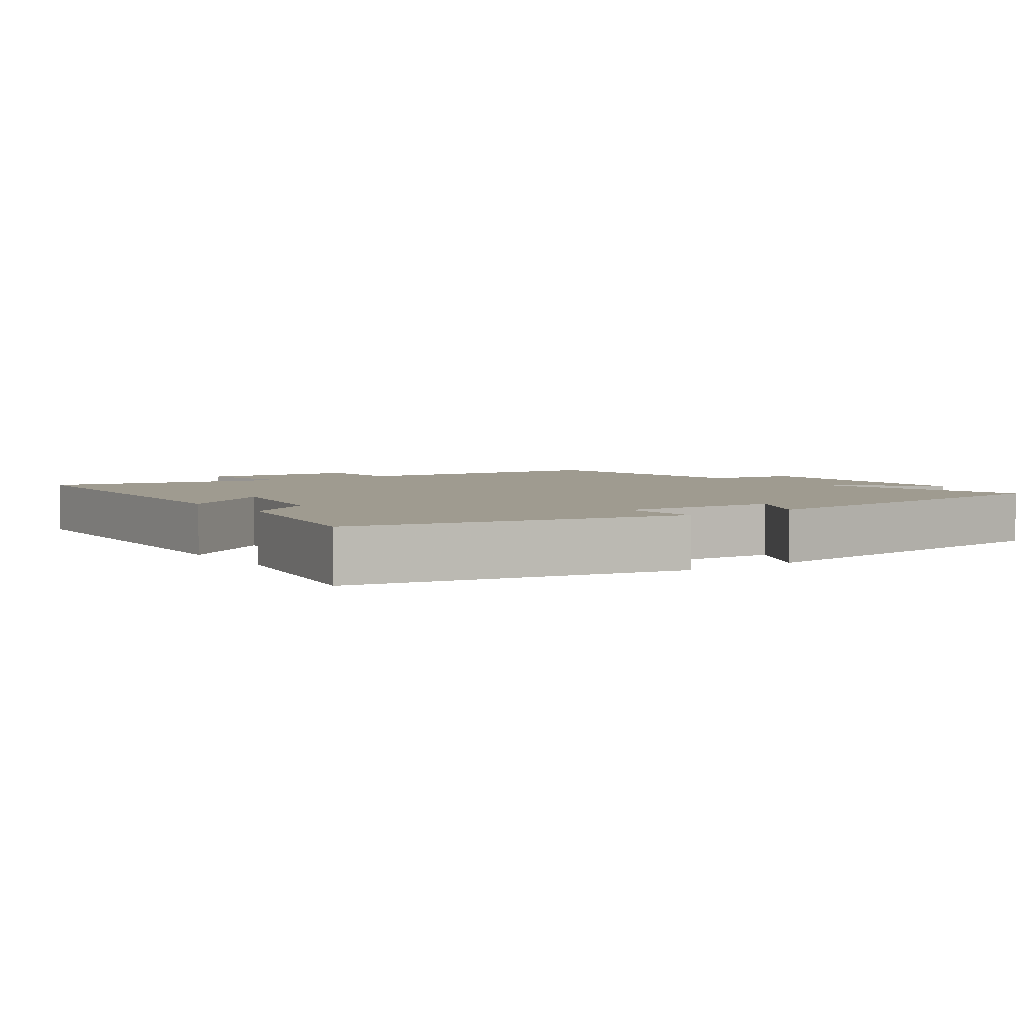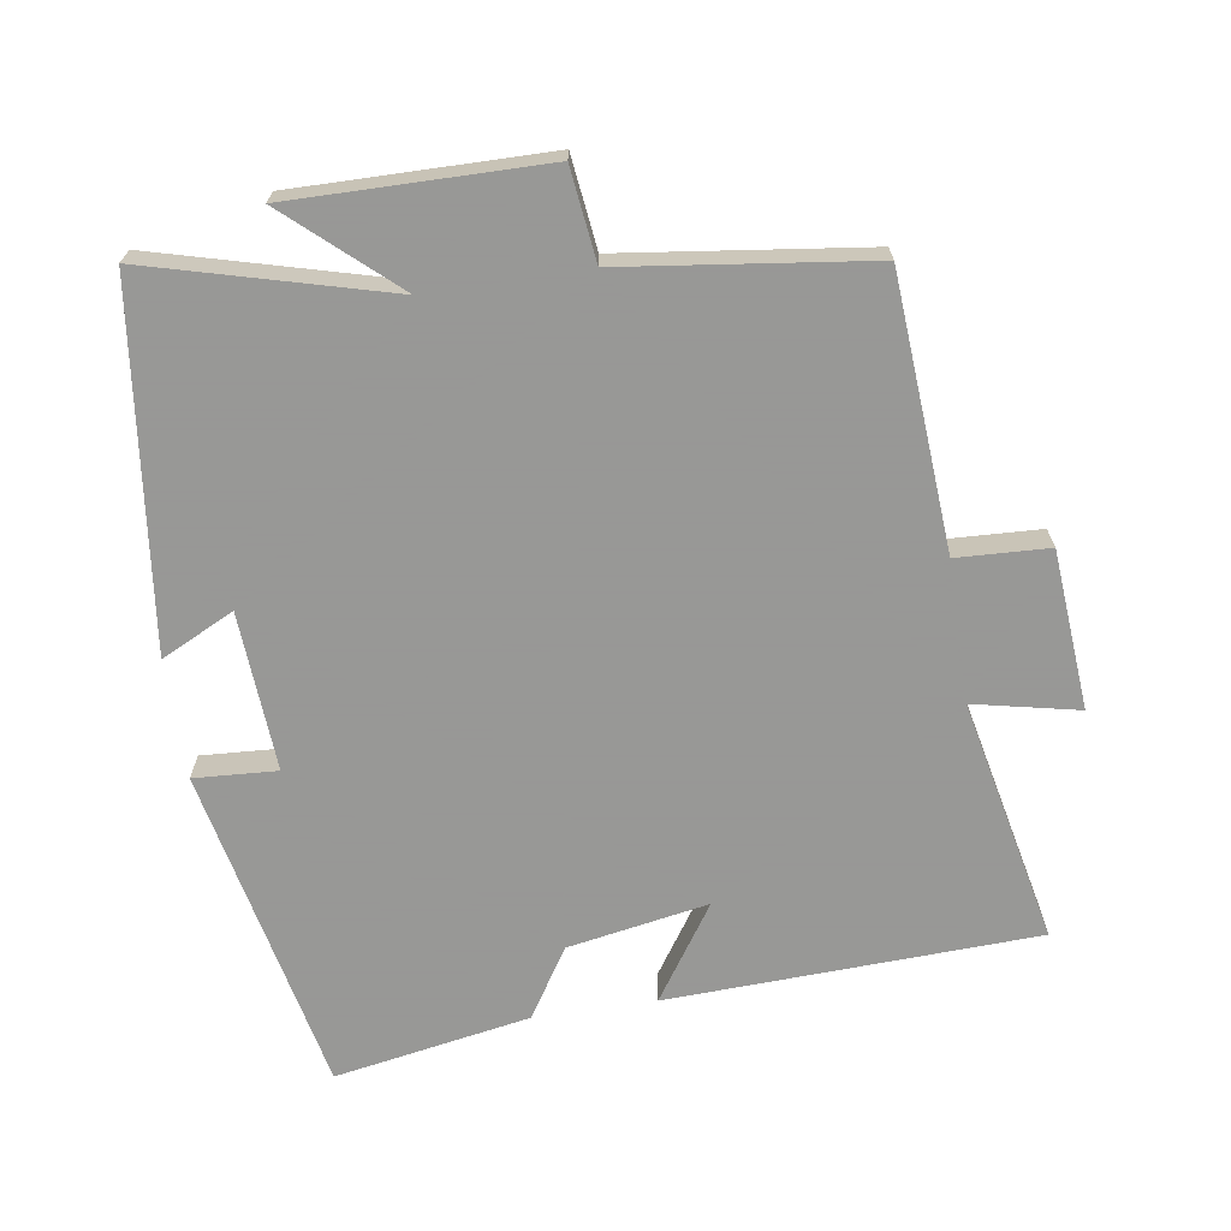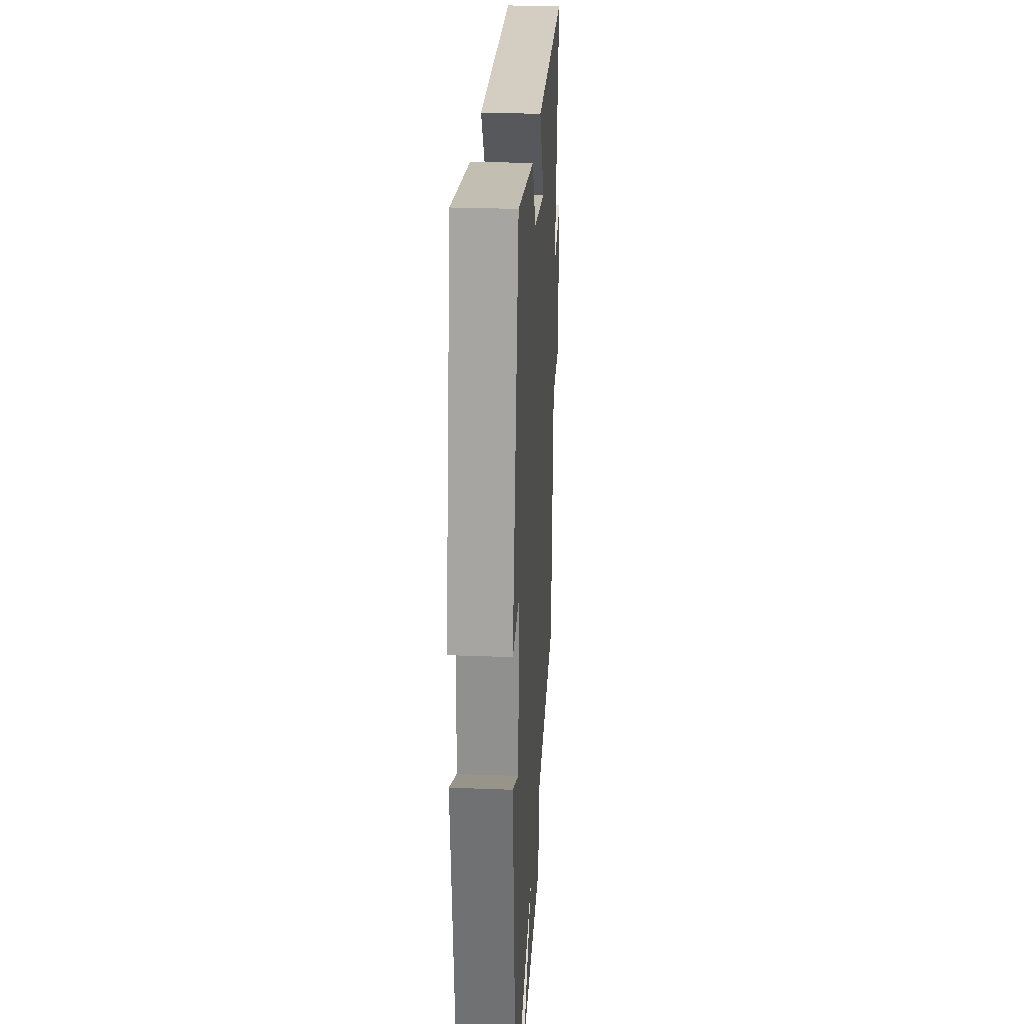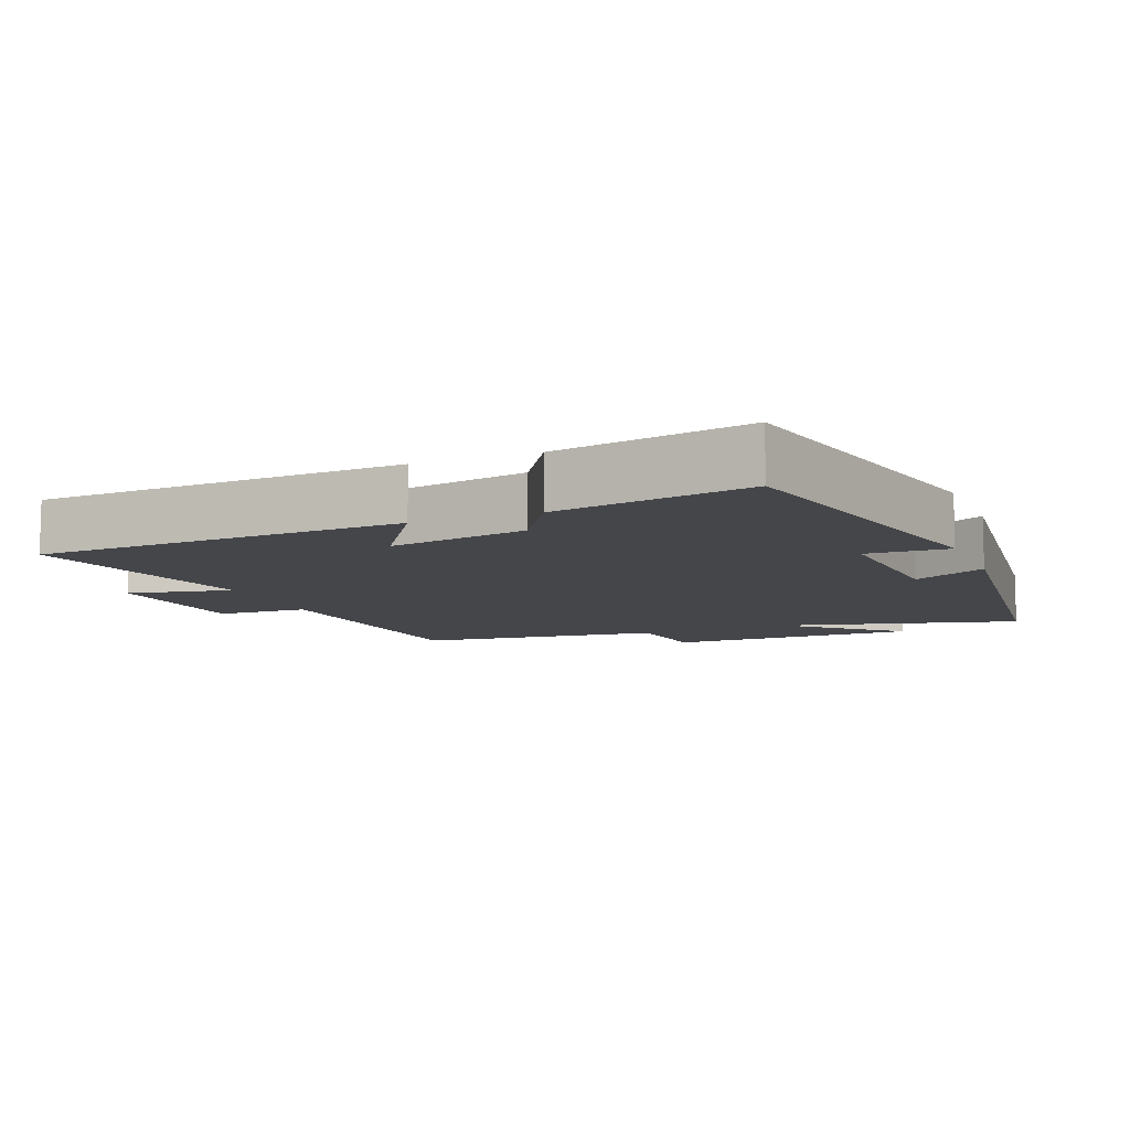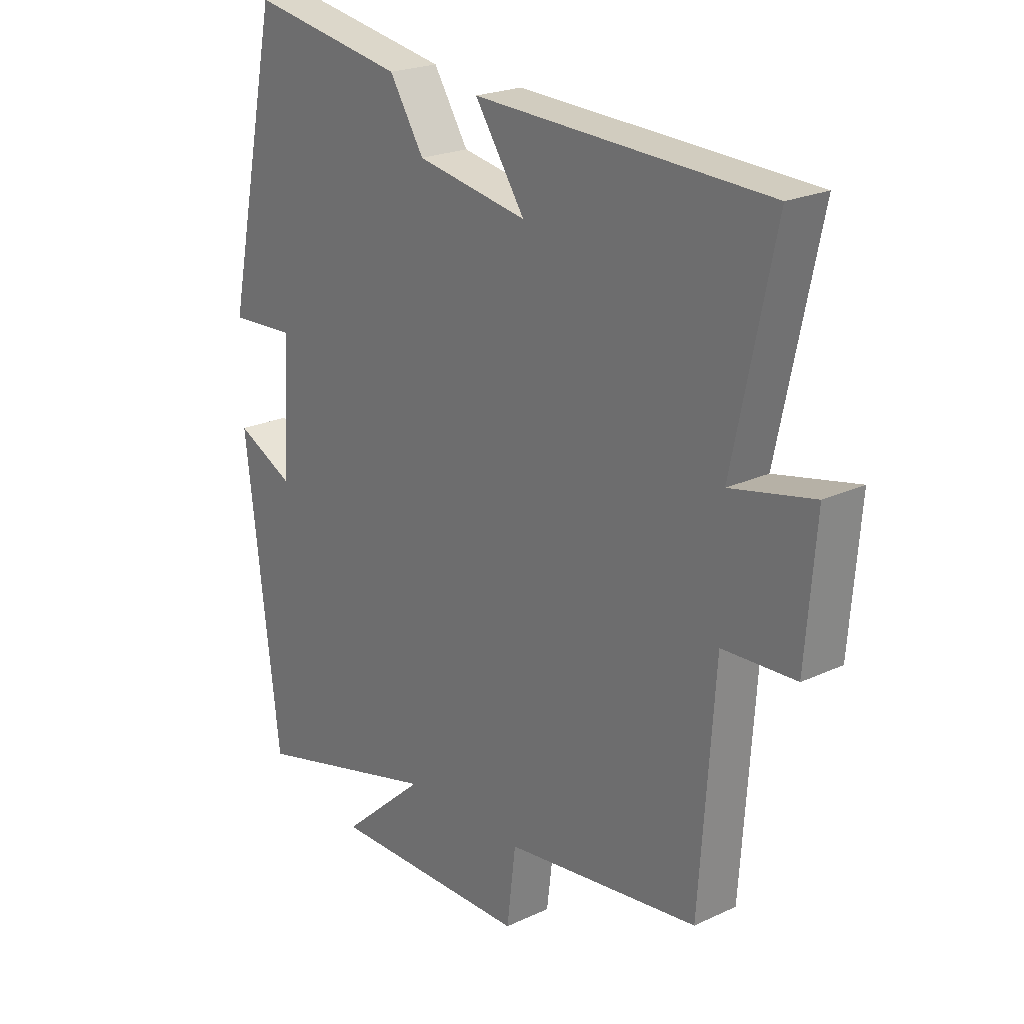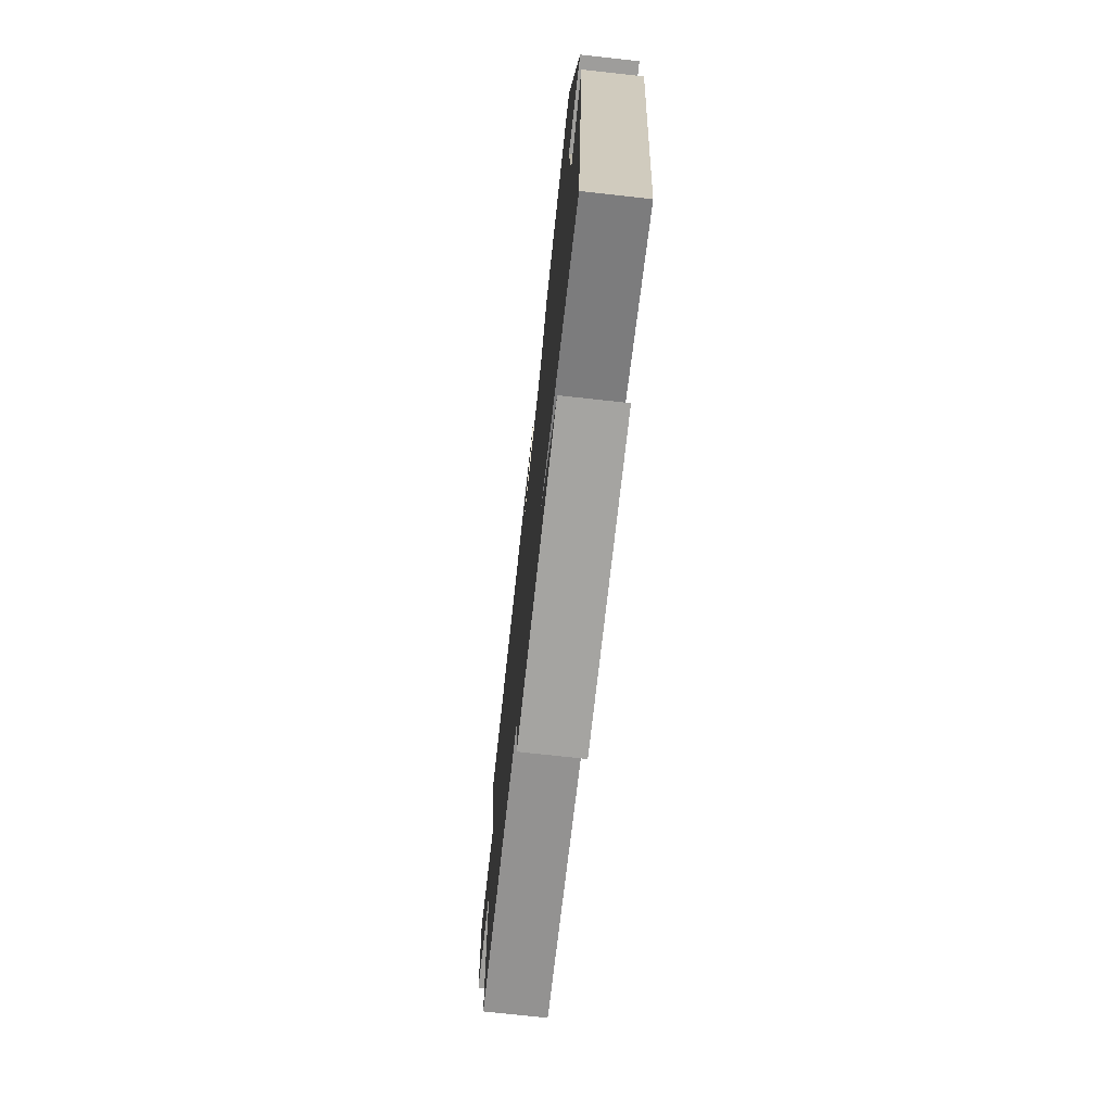
<metadata>
{"format":"obj","ext":"obj","renderer":"f3d","projection":"perspective","resolution":1024,"background":"white","views":[{"elev":4.1,"azim":54.9,"up":"+Y"},{"elev":-68.4,"azim":-171.3,"up":"+Y"},{"elev":27.5,"azim":93.4,"up":"+Z"},{"elev":-9.4,"azim":22.4,"up":"+Y"},{"elev":22.2,"azim":-129.0,"up":"+Z"},{"elev":-73.9,"azim":83.7,"up":"+Z"}]}
</metadata>
<code>
v 0.402 0.07 0.55
v 0.5 0.07 0.084
v 0.382 0.07 0.091
v 0.396 0.07 -0.135
v 0.5 0.07 -0.084
v 0.439 0.07 -0.591
v 0.1 0.07 -0.5
v 0.252 0.07 -0.635
v -0.108 0.07 -0.631
v -0.124 0.07 -0.5
v -0.473 0.07 -0.455
v -0.5 0.07 -0.069
v -0.631 0.07 -0.063
v -0.649 0.07 0.163
v -0.5 0.07 0.131
v -0.574 0.07 0.479
v -0.049 0.07 0.5
v -0.139 0.07 0.366
v 0.061 0.07 0.402
v 0.123 0.07 0.5
v 0.402 0 0.55
v 0.5 0 0.084
v 0.382 0 0.091
v 0.396 0 -0.135
v 0.5 0 -0.084
v 0.439 0 -0.591
v 0.1 0 -0.5
v 0.252 0 -0.635
v -0.108 0 -0.631
v -0.124 0 -0.5
v -0.473 0 -0.455
v -0.5 0 -0.069
v -0.631 0 -0.063
v -0.649 0 0.163
v -0.5 0 0.131
v -0.574 0 0.479
v -0.049 0 0.5
v -0.139 0 0.366
v 0.061 0 0.402
v 0.123 0 0.5
f 19 20 1 2
f 18 19 2 3
f 15 16 17 18
f 15 18 3 4
f 12 13 14 15
f 10 11 12 15
f 10 15 4
f 7 8 9 10
f 7 10 4 5
f 5 6 7
f 22 21 40 39
f 23 22 39 38
f 38 37 36 35
f 24 23 38 35
f 35 34 33 32
f 35 32 31 30
f 24 35 30
f 30 29 28 27
f 25 24 30 27
f 27 26 25
f 1 21 22 2
f 2 22 23 3
f 3 23 24 4
f 4 24 25 5
f 5 25 26 6
f 6 26 27 7
f 7 27 28 8
f 8 28 29 9
f 9 29 30 10
f 10 30 31 11
f 11 31 32 12
f 12 32 33 13
f 13 33 34 14
f 14 34 35 15
f 15 35 36 16
f 16 36 37 17
f 17 37 38 18
f 18 38 39 19
f 19 39 40 20
f 20 40 21 1

</code>
